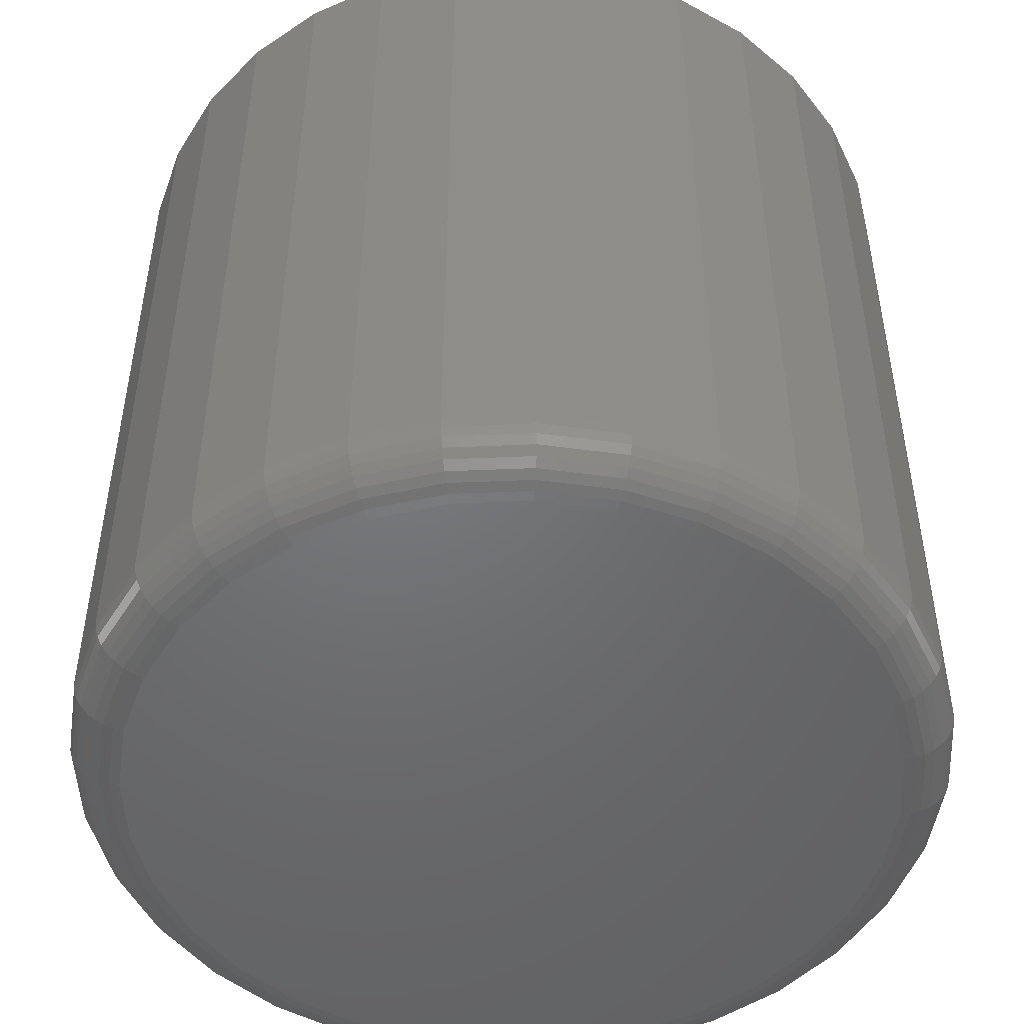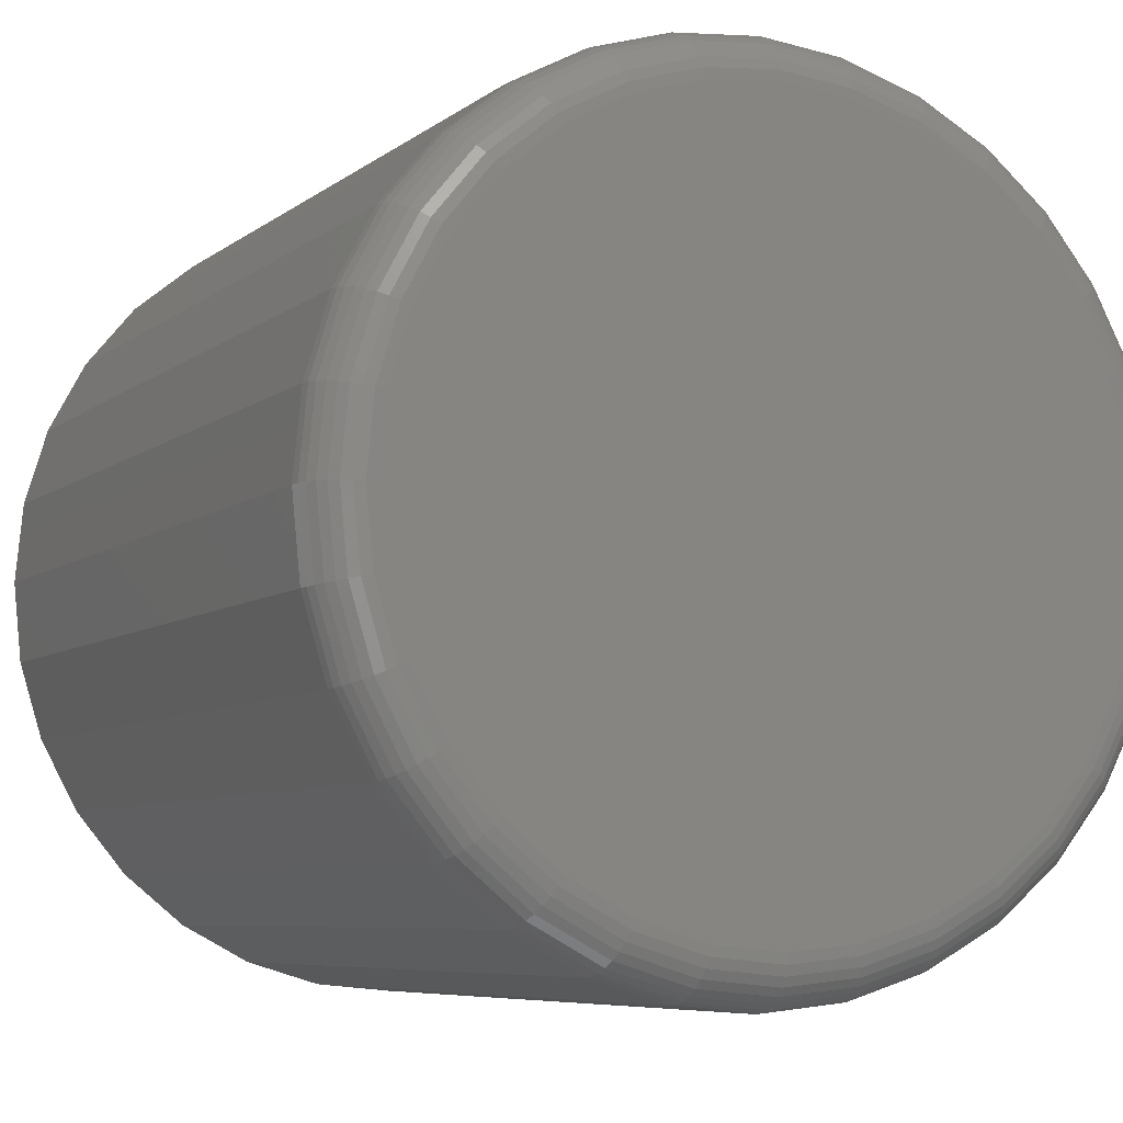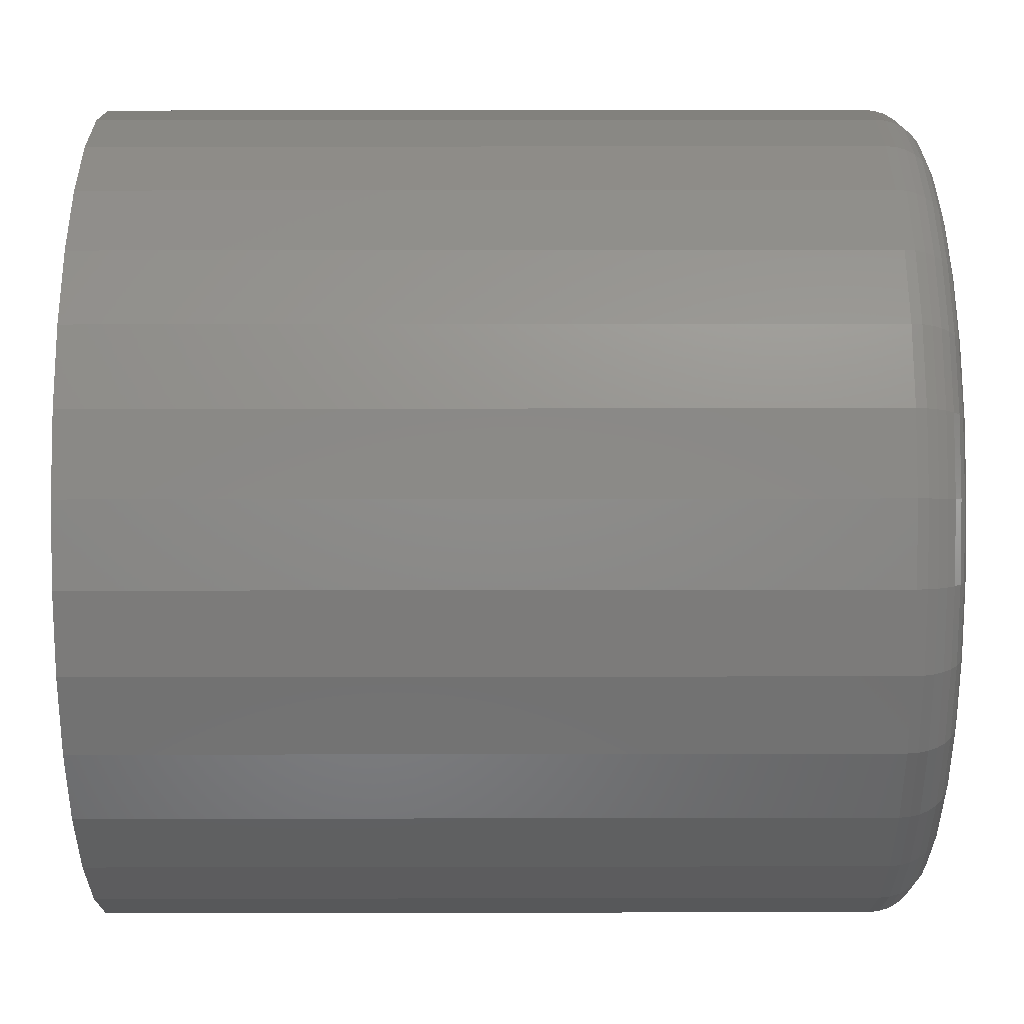
<metadata>
{"format":"stl","ext":"stl","renderer":"f3d","projection":"perspective","resolution":1024,"background":"white","views":[{"elev":-49.5,"azim":98.3,"up":"+Z"},{"elev":-6.8,"azim":153.4,"up":"+Y"},{"elev":20.9,"azim":89.8,"up":"+Y"}]}
</metadata>
<code>
# stl→obj: 320 verts, 636 faces
v -0.3632 0.4414 0
v -0.2985 0.4351 0
v -0.428 0.4351 0
v -0.3632 -0.2227 0
v -0.428 -0.2163 0
v -0.2985 -0.2163 0
v -0.4903 -0.1974 0
v -0.2362 -0.1974 0
v -0.5477 -0.1667 0
v -0.1788 -0.1667 0
v -0.5981 -0.1254 0
v -0.1284 -0.1254 0
v -0.6393 -0.07511 0
v -0.08713 -0.07511 0
v -0.67 -0.0177 0
v -0.05645 -0.0177 0
v -0.6889 0.04459 0
v -0.03755 0.04459 0
v -0.6953 0.1094 0
v -0.03117 0.1094 0
v -0.6889 0.1742 0
v -0.03755 0.1742 0
v -0.67 0.2365 0
v -0.05645 0.2365 0
v -0.6393 0.2939 0
v -0.08713 0.2939 0
v -0.5981 0.3442 0
v -0.1284 0.3442 0
v -0.5477 0.3855 0
v -0.1788 0.3855 0
v -0.4903 0.4162 0
v -0.2362 0.4162 0
v 0.01571 0.1094 0.04688
v 0.01571 0.1094 0.75
v 0.008426 0.03545 0.04688
v 0.008426 0.03545 0.75
v -0.01314 -0.03564 0.04688
v -0.01314 -0.03564 0.75
v -0.04816 -0.1012 0.04688
v -0.04816 -0.1012 0.75
v -0.09528 -0.1586 0.04688
v -0.09528 -0.1586 0.75
v -0.1527 -0.2057 0.04688
v -0.1527 -0.2057 0.75
v -0.2182 -0.2407 0.04688
v -0.2182 -0.2407 0.75
v -0.2893 -0.2623 0.04688
v -0.2893 -0.2623 0.75
v -0.3632 -0.2696 0.04688
v -0.3632 -0.2696 0.75
v -0.4372 -0.2623 0.04688
v -0.4372 -0.2623 0.75
v -0.5083 -0.2407 0.04688
v -0.5083 -0.2407 0.75
v -0.5738 -0.2057 0.04688
v -0.5738 -0.2057 0.75
v -0.6312 -0.1586 0.04688
v -0.6312 -0.1586 0.75
v -0.6783 -0.1012 0.04688
v -0.6783 -0.1012 0.75
v -0.7133 -0.03564 0.04688
v -0.7133 -0.03564 0.75
v -0.7349 0.03545 0.04688
v -0.7349 0.03545 0.75
v -0.7422 0.1094 0.04688
v -0.7422 0.1094 0.75
v -0.7349 0.1833 0.04688
v -0.7349 0.1833 0.75
v -0.7133 0.2544 0.04688
v -0.7133 0.2544 0.75
v -0.6783 0.3199 0.04688
v -0.6783 0.3199 0.75
v -0.6312 0.3773 0.04688
v -0.6312 0.3773 0.75
v -0.5738 0.4245 0.04688
v -0.5738 0.4245 0.75
v -0.5083 0.4595 0.04688
v -0.5083 0.4595 0.75
v -0.4372 0.481 0.04688
v -0.4372 0.481 0.75
v -0.3632 0.4883 0.04688
v -0.3632 0.4883 0.75
v -0.2893 0.481 0.04688
v -0.2893 0.481 0.75
v -0.2182 0.4595 0.04688
v -0.2182 0.4595 0.75
v -0.1527 0.4245 0.04688
v -0.1527 0.4245 0.75
v -0.09528 0.3773 0.04688
v -0.09528 0.3773 0.75
v -0.04816 0.3199 0.04688
v -0.04816 0.3199 0.75
v -0.01314 0.2544 0.04688
v -0.01314 0.2544 0.75
v 0.008426 0.1833 0.04688
v 0.008426 0.1833 0.75
v -0.7413 0.1094 0.03773
v -0.734 0.1831 0.03773
v -0.7386 0.1094 0.02894
v -0.7314 0.1826 0.02894
v -0.7343 0.1094 0.02083
v -0.7272 0.1818 0.02083
v -0.7285 0.1094 0.01373
v -0.7214 0.1806 0.01373
v -0.7214 0.1094 0.0079
v -0.7145 0.1792 0.0079
v -0.7133 0.1094 0.003568
v -0.7065 0.1777 0.003568
v -0.7045 0.1094 0.0009007
v -0.6979 0.1759 0.0009007
v 0.007542 0.1831 0.03773
v 0.01481 0.1094 0.03773
v 0.004926 0.1826 0.02894
v 0.01214 0.1094 0.02894
v 0.0006778 0.1818 0.02083
v 0.007807 0.1094 0.02083
v -0.00504 0.1806 0.01373
v 0.001978 0.1094 0.01373
v -0.01201 0.1792 0.0079
v -0.005125 0.1094 0.0079
v -0.01995 0.1777 0.003568
v -0.01323 0.1094 0.003568
v -0.02858 0.1759 0.0009007
v -0.02202 0.1094 0.0009007
v -0.01397 0.254 0.03773
v -0.01643 0.253 0.02894
v -0.02044 0.2514 0.02083
v -0.02582 0.2491 0.01373
v -0.03239 0.2464 0.0079
v -0.03987 0.2433 0.003568
v -0.048 0.24 0.0009007
v -0.04891 0.3194 0.03773
v -0.05112 0.3179 0.02894
v -0.05473 0.3155 0.02083
v -0.05957 0.3123 0.01373
v -0.06548 0.3083 0.0079
v -0.07222 0.3038 0.003568
v -0.07953 0.2989 0.0009007
v -0.09592 0.3767 0.03773
v -0.09781 0.3748 0.02894
v -0.1009 0.3717 0.02083
v -0.105 0.3676 0.01373
v -0.11 0.3626 0.0079
v -0.1157 0.3569 0.003568
v -0.122 0.3507 0.0009007
v -0.1532 0.4237 0.03773
v -0.1547 0.4215 0.02894
v -0.1571 0.4179 0.02083
v -0.1603 0.413 0.01373
v -0.1643 0.4071 0.0079
v -0.1688 0.4004 0.003568
v -0.1737 0.3931 0.0009007
v -0.2186 0.4586 0.03773
v -0.2196 0.4562 0.02894
v -0.2212 0.4522 0.02083
v -0.2235 0.4468 0.01373
v -0.2262 0.4402 0.0079
v -0.2293 0.4327 0.003568
v -0.2327 0.4246 0.0009007
v -0.2895 0.4802 0.03773
v -0.29 0.4775 0.02894
v -0.2909 0.4733 0.02083
v -0.292 0.4676 0.01373
v -0.2934 0.4606 0.0079
v -0.295 0.4527 0.003568
v -0.2967 0.444 0.0009007
v -0.3632 0.4874 0.03773
v -0.3632 0.4848 0.02894
v -0.3632 0.4804 0.02083
v -0.3632 0.4746 0.01373
v -0.3632 0.4675 0.0079
v -0.3632 0.4594 0.003568
v -0.3632 0.4506 0.0009007
v -0.437 0.4802 0.03773
v -0.4365 0.4775 0.02894
v -0.4356 0.4733 0.02083
v -0.4345 0.4676 0.01373
v -0.4331 0.4606 0.0079
v -0.4315 0.4527 0.003568
v -0.4298 0.444 0.0009007
v -0.5079 0.4586 0.03773
v -0.5069 0.4562 0.02894
v -0.5052 0.4522 0.02083
v -0.503 0.4468 0.01373
v -0.5003 0.4402 0.0079
v -0.4972 0.4327 0.003568
v -0.4938 0.4246 0.0009007
v -0.5733 0.4237 0.03773
v -0.5718 0.4215 0.02894
v -0.5694 0.4179 0.02083
v -0.5661 0.413 0.01373
v -0.5622 0.4071 0.0079
v -0.5577 0.4004 0.003568
v -0.5528 0.3931 0.0009007
v -0.6306 0.3767 0.03773
v -0.6287 0.3748 0.02894
v -0.6256 0.3717 0.02083
v -0.6215 0.3676 0.01373
v -0.6165 0.3626 0.0079
v -0.6107 0.3569 0.003568
v -0.6045 0.3507 0.0009007
v -0.6776 0.3194 0.03773
v -0.6754 0.3179 0.02894
v -0.6718 0.3155 0.02083
v -0.6669 0.3123 0.01373
v -0.661 0.3083 0.0079
v -0.6543 0.3038 0.003568
v -0.647 0.2989 0.0009007
v -0.7125 0.254 0.03773
v -0.71 0.253 0.02894
v -0.706 0.2514 0.02083
v -0.7007 0.2491 0.01373
v -0.6941 0.2464 0.0079
v -0.6866 0.2433 0.003568
v -0.6785 0.24 0.0009007
v 0.007542 0.03562 0.03773
v 0.004926 0.03614 0.02894
v 0.0006778 0.03699 0.02083
v -0.00504 0.03812 0.01373
v -0.01201 0.03951 0.0079
v -0.01995 0.04109 0.003568
v -0.02858 0.04281 0.0009007
v -0.734 0.03562 0.03773
v -0.7314 0.03614 0.02894
v -0.7272 0.03699 0.02083
v -0.7214 0.03812 0.01373
v -0.7145 0.03951 0.0079
v -0.7065 0.04109 0.003568
v -0.6979 0.04281 0.0009007
v -0.7125 -0.0353 0.03773
v -0.71 -0.03428 0.02894
v -0.706 -0.03262 0.02083
v -0.7007 -0.03039 0.01373
v -0.6941 -0.02767 0.0079
v -0.6866 -0.02457 0.003568
v -0.6785 -0.0212 0.0009007
v -0.6776 -0.1007 0.03773
v -0.6754 -0.09917 0.02894
v -0.6718 -0.09677 0.02083
v -0.6669 -0.09353 0.01373
v -0.661 -0.08958 0.0079
v -0.6543 -0.08508 0.003568
v -0.647 -0.0802 0.0009007
v -0.6306 -0.1579 0.03773
v -0.6287 -0.1561 0.02894
v -0.6256 -0.153 0.02083
v -0.6215 -0.1489 0.01373
v -0.6165 -0.1439 0.0079
v -0.6107 -0.1381 0.003568
v -0.6045 -0.1319 0.0009007
v -0.5733 -0.205 0.03773
v -0.5718 -0.2027 0.02894
v -0.5694 -0.1991 0.02083
v -0.5661 -0.1943 0.01373
v -0.5622 -0.1884 0.0079
v -0.5577 -0.1816 0.003568
v -0.5528 -0.1743 0.0009007
v -0.5079 -0.2399 0.03773
v -0.5069 -0.2374 0.02894
v -0.5052 -0.2334 0.02083
v -0.503 -0.228 0.01373
v -0.5003 -0.2215 0.0079
v -0.4972 -0.214 0.003568
v -0.4938 -0.2059 0.0009007
v -0.437 -0.2614 0.03773
v -0.4365 -0.2588 0.02894
v -0.4356 -0.2545 0.02083
v -0.4345 -0.2488 0.01373
v -0.4331 -0.2419 0.0079
v -0.4315 -0.2339 0.003568
v -0.4298 -0.2253 0.0009007
v -0.3632 -0.2687 0.03773
v -0.3632 -0.266 0.02894
v -0.3632 -0.2617 0.02083
v -0.3632 -0.2558 0.01373
v -0.3632 -0.2487 0.0079
v -0.3632 -0.2406 0.003568
v -0.3632 -0.2318 0.0009007
v -0.2895 -0.2614 0.03773
v -0.29 -0.2588 0.02894
v -0.2909 -0.2545 0.02083
v -0.292 -0.2488 0.01373
v -0.2934 -0.2419 0.0079
v -0.295 -0.2339 0.003568
v -0.2967 -0.2253 0.0009007
v -0.2186 -0.2399 0.03773
v -0.2196 -0.2374 0.02894
v -0.2212 -0.2334 0.02083
v -0.2235 -0.228 0.01373
v -0.2262 -0.2215 0.0079
v -0.2293 -0.214 0.003568
v -0.2327 -0.2059 0.0009007
v -0.1532 -0.205 0.03773
v -0.1547 -0.2027 0.02894
v -0.1571 -0.1991 0.02083
v -0.1603 -0.1943 0.01373
v -0.1643 -0.1884 0.0079
v -0.1688 -0.1816 0.003568
v -0.1737 -0.1743 0.0009007
v -0.09592 -0.1579 0.03773
v -0.09781 -0.1561 0.02894
v -0.1009 -0.153 0.02083
v -0.105 -0.1489 0.01373
v -0.11 -0.1439 0.0079
v -0.1157 -0.1381 0.003568
v -0.122 -0.1319 0.0009007
v -0.04891 -0.1007 0.03773
v -0.05112 -0.09917 0.02894
v -0.05473 -0.09677 0.02083
v -0.05957 -0.09353 0.01373
v -0.06548 -0.08958 0.0079
v -0.07222 -0.08508 0.003568
v -0.07953 -0.0802 0.0009007
v -0.01397 -0.0353 0.03773
v -0.01643 -0.03428 0.02894
v -0.02044 -0.03262 0.02083
v -0.02582 -0.03039 0.01373
v -0.03239 -0.02767 0.0079
v -0.03987 -0.02457 0.003568
v -0.048 -0.0212 0.0009007
f 1 2 3
f 4 5 6
f 6 5 7
f 6 7 8
f 8 7 9
f 8 9 10
f 10 9 11
f 10 11 12
f 12 11 13
f 12 13 14
f 14 13 15
f 14 15 16
f 16 15 17
f 16 17 18
f 18 17 19
f 18 19 20
f 20 19 21
f 20 21 22
f 22 21 23
f 22 23 24
f 24 23 25
f 24 25 26
f 26 25 27
f 26 27 28
f 28 27 29
f 28 29 30
f 30 29 31
f 30 31 32
f 32 31 3
f 32 3 2
f 33 34 35
f 35 34 36
f 35 36 37
f 37 36 38
f 37 38 39
f 39 38 40
f 39 40 41
f 41 40 42
f 41 42 43
f 43 42 44
f 43 44 45
f 45 44 46
f 45 46 47
f 47 46 48
f 47 48 49
f 49 48 50
f 49 50 51
f 51 50 52
f 51 52 53
f 53 52 54
f 53 54 55
f 55 54 56
f 55 56 57
f 57 56 58
f 57 58 59
f 59 58 60
f 59 60 61
f 61 60 62
f 61 62 63
f 63 62 64
f 63 64 65
f 65 64 66
f 65 66 67
f 67 66 68
f 67 68 69
f 69 68 70
f 69 70 71
f 71 70 72
f 71 72 73
f 73 72 74
f 73 74 75
f 75 74 76
f 75 76 77
f 77 76 78
f 77 78 79
f 79 78 80
f 79 80 81
f 81 80 82
f 81 82 83
f 83 82 84
f 83 84 85
f 85 84 86
f 85 86 87
f 87 86 88
f 87 88 89
f 89 88 90
f 89 90 91
f 91 90 92
f 91 92 93
f 93 92 94
f 93 94 95
f 95 94 96
f 95 96 33
f 33 96 34
f 65 67 97
f 97 67 98
f 97 98 99
f 99 98 100
f 99 100 101
f 101 100 102
f 101 102 103
f 103 102 104
f 103 104 105
f 105 104 106
f 105 106 107
f 107 106 108
f 107 108 109
f 109 108 110
f 109 110 19
f 19 110 21
f 95 33 111
f 111 33 112
f 111 112 113
f 113 112 114
f 113 114 115
f 115 114 116
f 115 116 117
f 117 116 118
f 117 118 119
f 119 118 120
f 119 120 121
f 121 120 122
f 121 122 123
f 123 122 124
f 123 124 22
f 22 124 20
f 93 95 125
f 125 95 111
f 125 111 126
f 126 111 113
f 126 113 127
f 127 113 115
f 127 115 128
f 128 115 117
f 128 117 129
f 129 117 119
f 129 119 130
f 130 119 121
f 130 121 131
f 131 121 123
f 131 123 24
f 24 123 22
f 91 93 132
f 132 93 125
f 132 125 133
f 133 125 126
f 133 126 134
f 134 126 127
f 134 127 135
f 135 127 128
f 135 128 136
f 136 128 129
f 136 129 137
f 137 129 130
f 137 130 138
f 138 130 131
f 138 131 26
f 26 131 24
f 89 91 139
f 139 91 132
f 139 132 140
f 140 132 133
f 140 133 141
f 141 133 134
f 141 134 142
f 142 134 135
f 142 135 143
f 143 135 136
f 143 136 144
f 144 136 137
f 144 137 145
f 145 137 138
f 145 138 28
f 28 138 26
f 87 89 146
f 146 89 139
f 146 139 147
f 147 139 140
f 147 140 148
f 148 140 141
f 148 141 149
f 149 141 142
f 149 142 150
f 150 142 143
f 150 143 151
f 151 143 144
f 151 144 152
f 152 144 145
f 152 145 30
f 30 145 28
f 85 87 153
f 153 87 146
f 153 146 154
f 154 146 147
f 154 147 155
f 155 147 148
f 155 148 156
f 156 148 149
f 156 149 157
f 157 149 150
f 157 150 158
f 158 150 151
f 158 151 159
f 159 151 152
f 159 152 32
f 32 152 30
f 83 85 160
f 160 85 153
f 160 153 161
f 161 153 154
f 161 154 162
f 162 154 155
f 162 155 163
f 163 155 156
f 163 156 164
f 164 156 157
f 164 157 165
f 165 157 158
f 165 158 166
f 166 158 159
f 166 159 2
f 2 159 32
f 81 83 167
f 167 83 160
f 167 160 168
f 168 160 161
f 168 161 169
f 169 161 162
f 169 162 170
f 170 162 163
f 170 163 171
f 171 163 164
f 171 164 172
f 172 164 165
f 172 165 173
f 173 165 166
f 173 166 1
f 1 166 2
f 79 81 174
f 174 81 167
f 174 167 175
f 175 167 168
f 175 168 176
f 176 168 169
f 176 169 177
f 177 169 170
f 177 170 178
f 178 170 171
f 178 171 179
f 179 171 172
f 179 172 180
f 180 172 173
f 180 173 3
f 3 173 1
f 77 79 181
f 181 79 174
f 181 174 182
f 182 174 175
f 182 175 183
f 183 175 176
f 183 176 184
f 184 176 177
f 184 177 185
f 185 177 178
f 185 178 186
f 186 178 179
f 186 179 187
f 187 179 180
f 187 180 31
f 31 180 3
f 75 77 188
f 188 77 181
f 188 181 189
f 189 181 182
f 189 182 190
f 190 182 183
f 190 183 191
f 191 183 184
f 191 184 192
f 192 184 185
f 192 185 193
f 193 185 186
f 193 186 194
f 194 186 187
f 194 187 29
f 29 187 31
f 73 75 195
f 195 75 188
f 195 188 196
f 196 188 189
f 196 189 197
f 197 189 190
f 197 190 198
f 198 190 191
f 198 191 199
f 199 191 192
f 199 192 200
f 200 192 193
f 200 193 201
f 201 193 194
f 201 194 27
f 27 194 29
f 71 73 202
f 202 73 195
f 202 195 203
f 203 195 196
f 203 196 204
f 204 196 197
f 204 197 205
f 205 197 198
f 205 198 206
f 206 198 199
f 206 199 207
f 207 199 200
f 207 200 208
f 208 200 201
f 208 201 25
f 25 201 27
f 69 71 209
f 209 71 202
f 209 202 210
f 210 202 203
f 210 203 211
f 211 203 204
f 211 204 212
f 212 204 205
f 212 205 213
f 213 205 206
f 213 206 214
f 214 206 207
f 214 207 215
f 215 207 208
f 215 208 23
f 23 208 25
f 67 69 98
f 98 69 209
f 98 209 100
f 100 209 210
f 100 210 102
f 102 210 211
f 102 211 104
f 104 211 212
f 104 212 106
f 106 212 213
f 106 213 108
f 108 213 214
f 108 214 110
f 110 214 215
f 110 215 21
f 21 215 23
f 33 35 112
f 112 35 216
f 112 216 114
f 114 216 217
f 114 217 116
f 116 217 218
f 116 218 118
f 118 218 219
f 118 219 120
f 120 219 220
f 120 220 122
f 122 220 221
f 122 221 124
f 124 221 222
f 124 222 20
f 20 222 18
f 63 65 223
f 223 65 97
f 223 97 224
f 224 97 99
f 224 99 225
f 225 99 101
f 225 101 226
f 226 101 103
f 226 103 227
f 227 103 105
f 227 105 228
f 228 105 107
f 228 107 229
f 229 107 109
f 229 109 17
f 17 109 19
f 61 63 230
f 230 63 223
f 230 223 231
f 231 223 224
f 231 224 232
f 232 224 225
f 232 225 233
f 233 225 226
f 233 226 234
f 234 226 227
f 234 227 235
f 235 227 228
f 235 228 236
f 236 228 229
f 236 229 15
f 15 229 17
f 59 61 237
f 237 61 230
f 237 230 238
f 238 230 231
f 238 231 239
f 239 231 232
f 239 232 240
f 240 232 233
f 240 233 241
f 241 233 234
f 241 234 242
f 242 234 235
f 242 235 243
f 243 235 236
f 243 236 13
f 13 236 15
f 57 59 244
f 244 59 237
f 244 237 245
f 245 237 238
f 245 238 246
f 246 238 239
f 246 239 247
f 247 239 240
f 247 240 248
f 248 240 241
f 248 241 249
f 249 241 242
f 249 242 250
f 250 242 243
f 250 243 11
f 11 243 13
f 55 57 251
f 251 57 244
f 251 244 252
f 252 244 245
f 252 245 253
f 253 245 246
f 253 246 254
f 254 246 247
f 254 247 255
f 255 247 248
f 255 248 256
f 256 248 249
f 256 249 257
f 257 249 250
f 257 250 9
f 9 250 11
f 53 55 258
f 258 55 251
f 258 251 259
f 259 251 252
f 259 252 260
f 260 252 253
f 260 253 261
f 261 253 254
f 261 254 262
f 262 254 255
f 262 255 263
f 263 255 256
f 263 256 264
f 264 256 257
f 264 257 7
f 7 257 9
f 51 53 265
f 265 53 258
f 265 258 266
f 266 258 259
f 266 259 267
f 267 259 260
f 267 260 268
f 268 260 261
f 268 261 269
f 269 261 262
f 269 262 270
f 270 262 263
f 270 263 271
f 271 263 264
f 271 264 5
f 5 264 7
f 49 51 272
f 272 51 265
f 272 265 273
f 273 265 266
f 273 266 274
f 274 266 267
f 274 267 275
f 275 267 268
f 275 268 276
f 276 268 269
f 276 269 277
f 277 269 270
f 277 270 278
f 278 270 271
f 278 271 4
f 4 271 5
f 47 49 279
f 279 49 272
f 279 272 280
f 280 272 273
f 280 273 281
f 281 273 274
f 281 274 282
f 282 274 275
f 282 275 283
f 283 275 276
f 283 276 284
f 284 276 277
f 284 277 285
f 285 277 278
f 285 278 6
f 6 278 4
f 45 47 286
f 286 47 279
f 286 279 287
f 287 279 280
f 287 280 288
f 288 280 281
f 288 281 289
f 289 281 282
f 289 282 290
f 290 282 283
f 290 283 291
f 291 283 284
f 291 284 292
f 292 284 285
f 292 285 8
f 8 285 6
f 43 45 293
f 293 45 286
f 293 286 294
f 294 286 287
f 294 287 295
f 295 287 288
f 295 288 296
f 296 288 289
f 296 289 297
f 297 289 290
f 297 290 298
f 298 290 291
f 298 291 299
f 299 291 292
f 299 292 10
f 10 292 8
f 41 43 300
f 300 43 293
f 300 293 301
f 301 293 294
f 301 294 302
f 302 294 295
f 302 295 303
f 303 295 296
f 303 296 304
f 304 296 297
f 304 297 305
f 305 297 298
f 305 298 306
f 306 298 299
f 306 299 12
f 12 299 10
f 39 41 307
f 307 41 300
f 307 300 308
f 308 300 301
f 308 301 309
f 309 301 302
f 309 302 310
f 310 302 303
f 310 303 311
f 311 303 304
f 311 304 312
f 312 304 305
f 312 305 313
f 313 305 306
f 313 306 14
f 14 306 12
f 37 39 314
f 314 39 307
f 314 307 315
f 315 307 308
f 315 308 316
f 316 308 309
f 316 309 317
f 317 309 310
f 317 310 318
f 318 310 311
f 318 311 319
f 319 311 312
f 319 312 320
f 320 312 313
f 320 313 16
f 16 313 14
f 35 37 216
f 216 37 314
f 216 314 217
f 217 314 315
f 217 315 218
f 218 315 316
f 218 316 219
f 219 316 317
f 219 317 220
f 220 317 318
f 220 318 221
f 221 318 319
f 221 319 222
f 222 319 320
f 222 320 18
f 18 320 16
f 80 84 82
f 84 80 86
f 86 80 78
f 86 78 88
f 88 78 76
f 88 76 90
f 90 76 74
f 90 74 92
f 92 74 72
f 92 72 94
f 94 72 70
f 94 70 96
f 96 70 68
f 96 68 34
f 34 68 66
f 34 66 36
f 36 66 64
f 36 64 38
f 38 64 62
f 38 62 40
f 40 62 60
f 40 60 42
f 42 60 58
f 42 58 44
f 44 58 56
f 44 56 46
f 46 56 54
f 46 54 48
f 48 54 52
f 48 52 50

</code>
